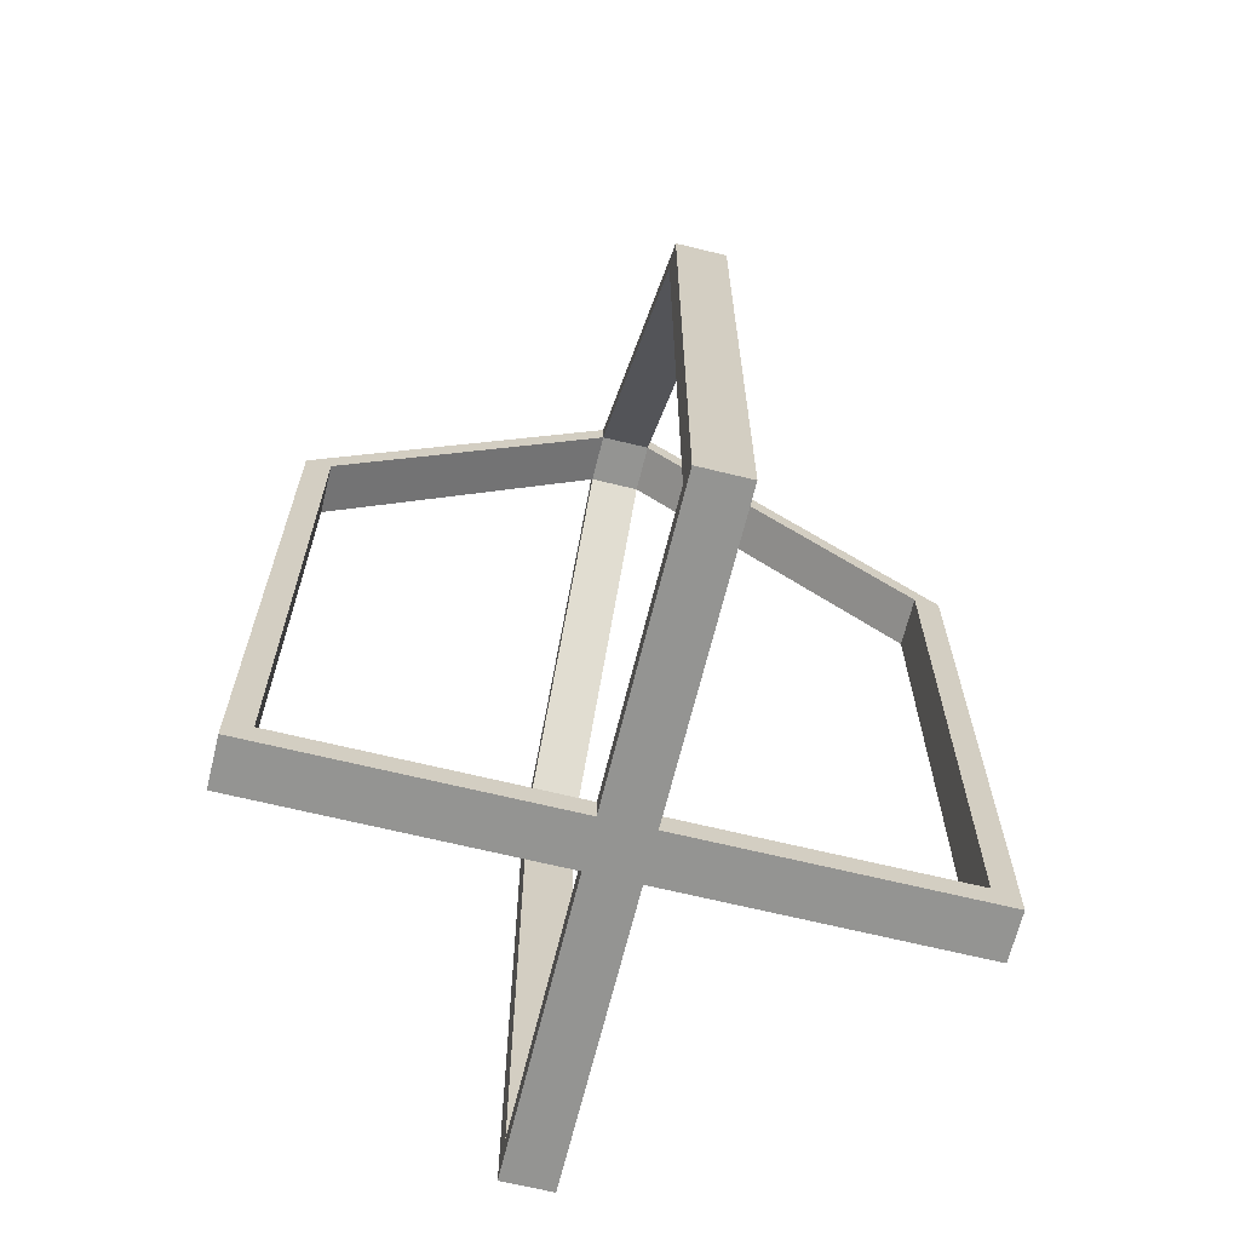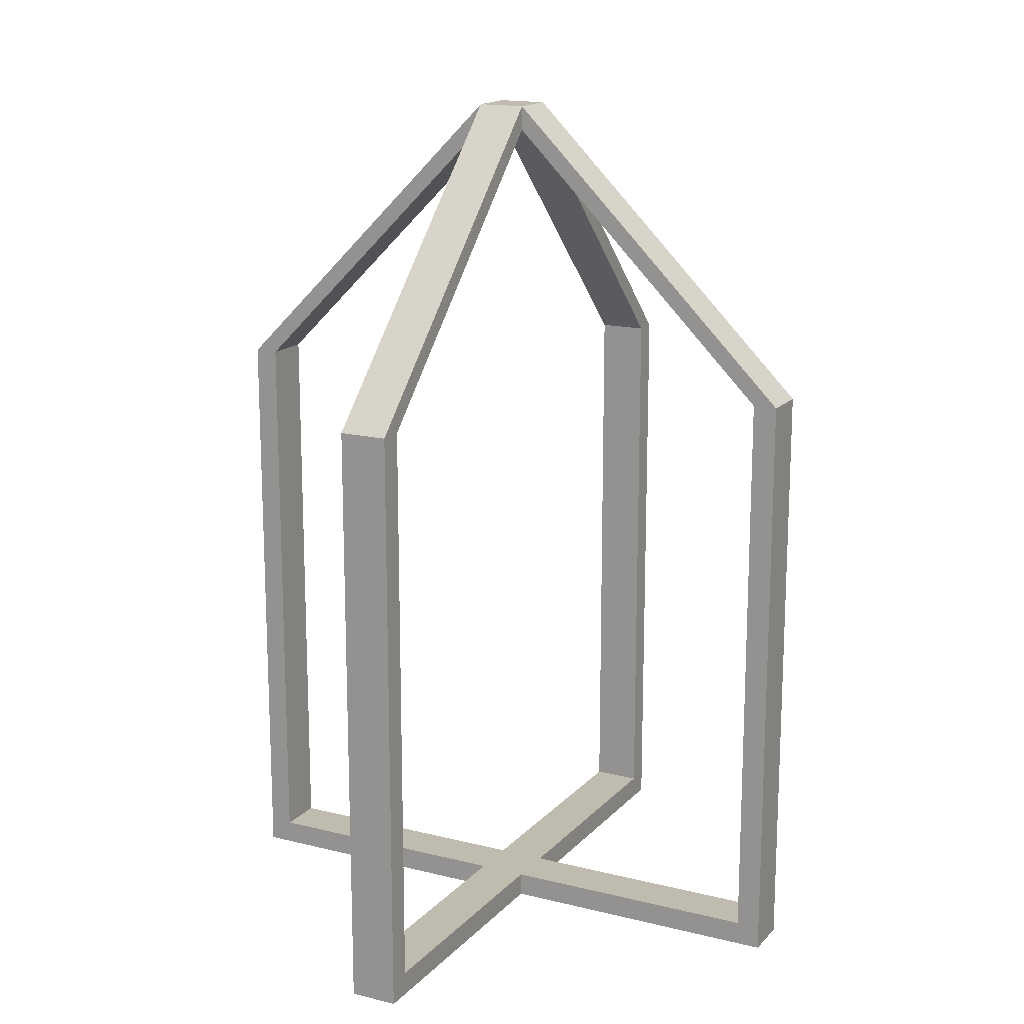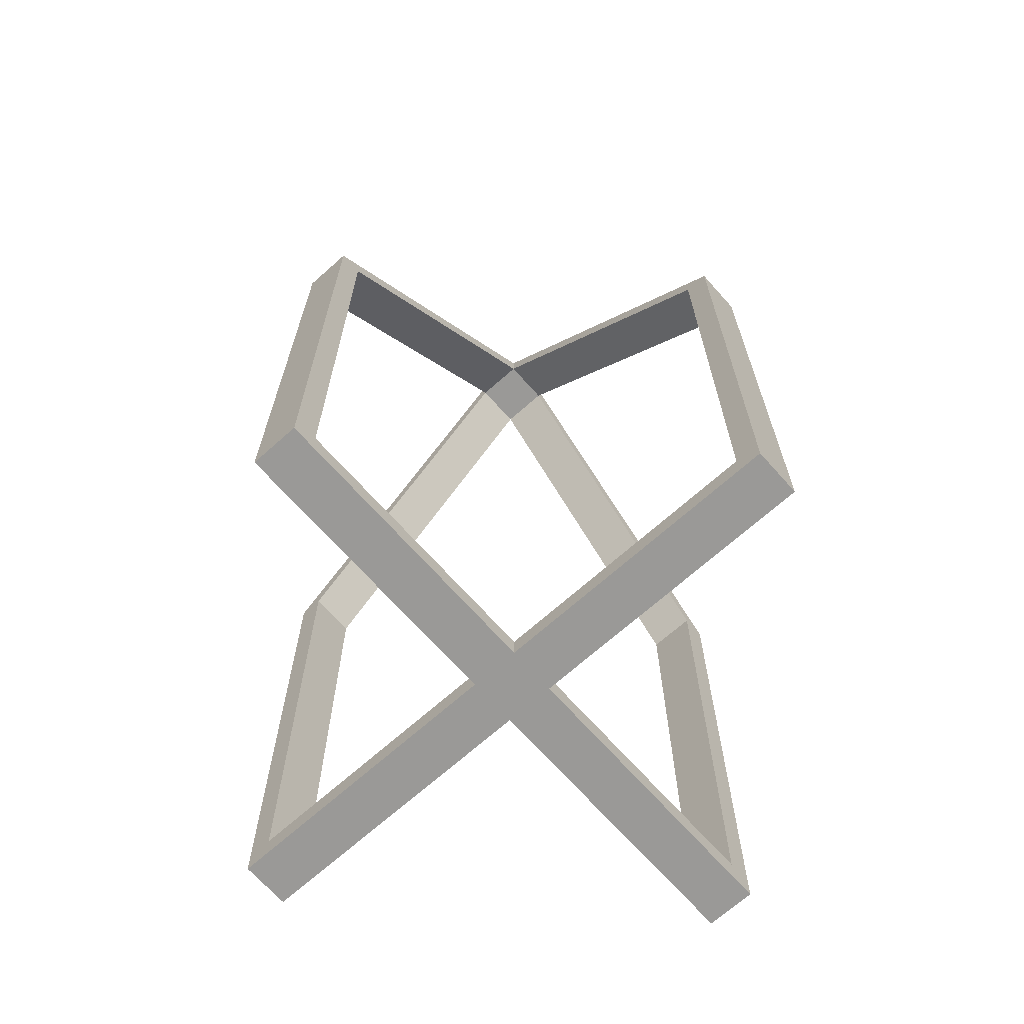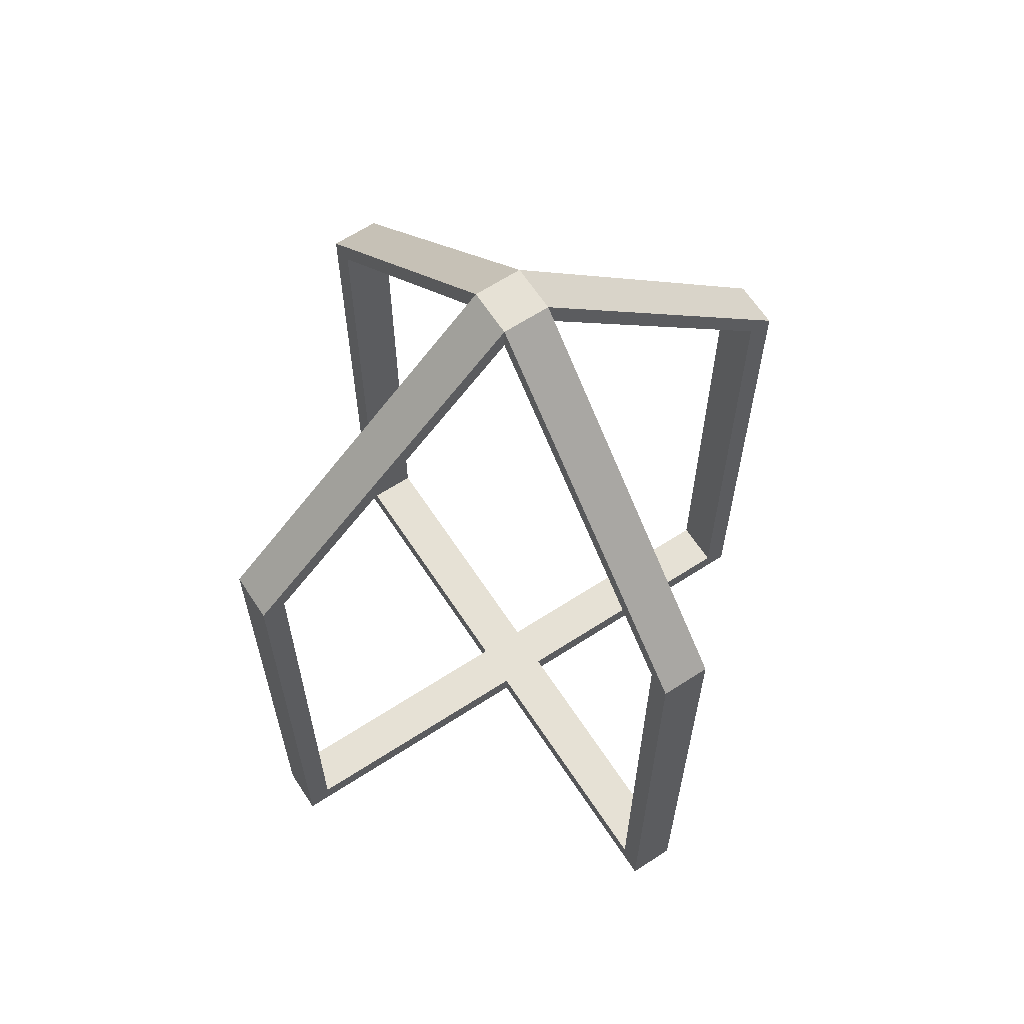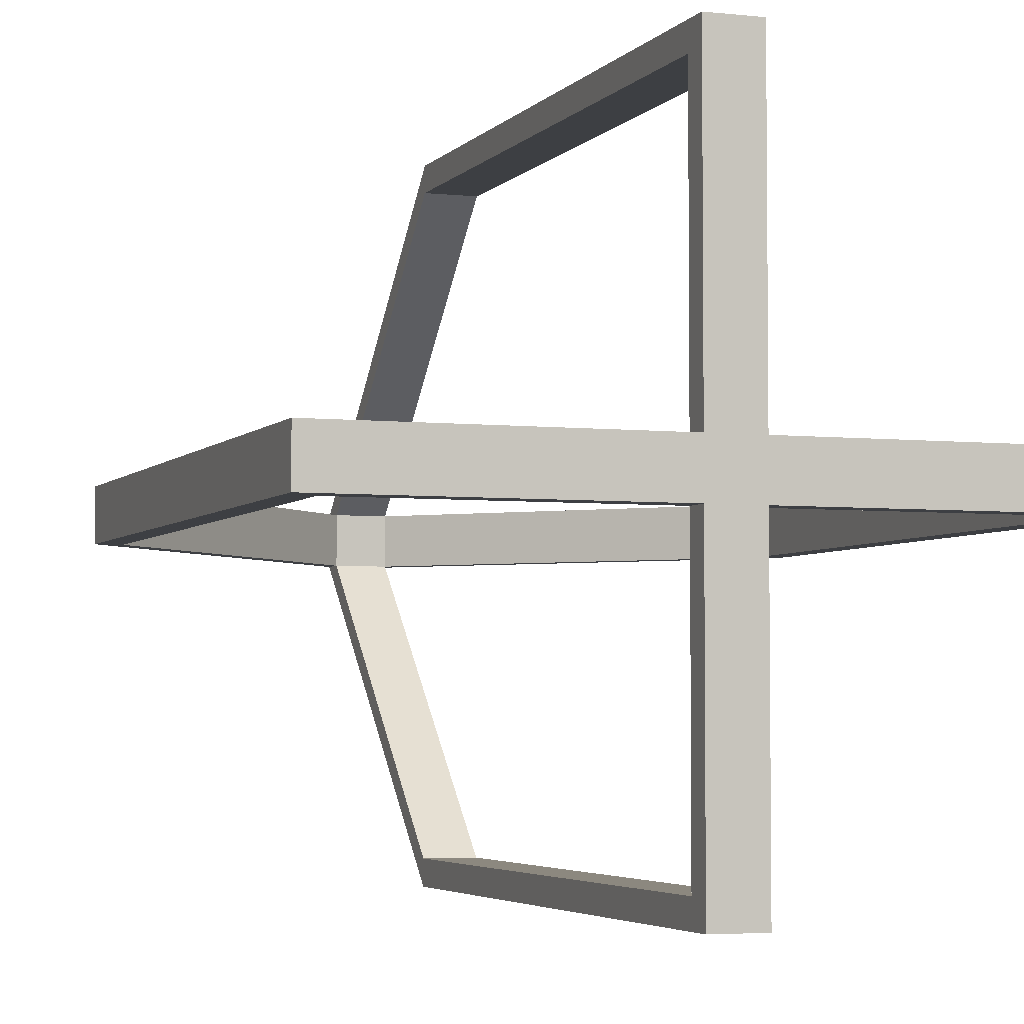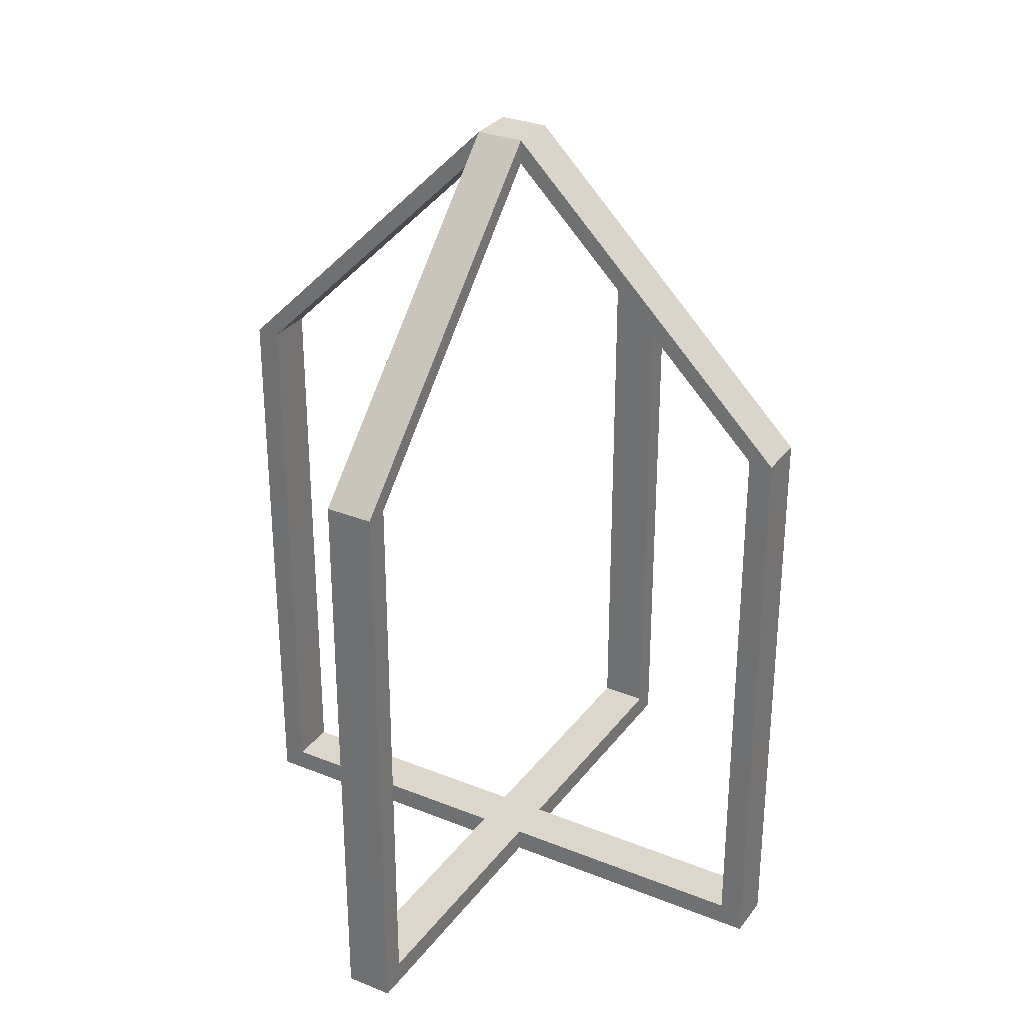
<metadata>
{"format":"obj","ext":"obj","renderer":"f3d","projection":"perspective","resolution":1024,"background":"white","views":[{"elev":-66.9,"azim":166.2,"up":"+Z"},{"elev":16.1,"azim":-62.7,"up":"+Z"},{"elev":-69.0,"azim":131.7,"up":"+Z"},{"elev":64.1,"azim":146.8,"up":"+Z"},{"elev":-4.0,"azim":160.0,"up":"+Y"},{"elev":30.6,"azim":-59.9,"up":"+Z"}]}
</metadata>
<code>
v 6.5 -0.5 6
v 6 0.5 6
v 6 -0.5 6
v 6.5 0.5 6
v 0.5 -0.5 -6
v 0.5 -0.5 -6.5
v 6 -0.5 -6
v 6.5 -0.5 -6.5
v 0.5 -0.5 12
v 0.5 -0.5 11.5
v -0.5 -0.5 11.5
v -0.5 -0.5 12
v -6.5 -0.5 6
v -6 -0.5 6
v -6.5 -0.5 -6.5
v -6 -0.5 -6
v -0.5 -0.5 -6
v -0.5 -0.5 -6.5
v 6.5 0.5 -6.5
v -0.5 0.5 -6
v -0.5 0.5 -6.5
v -6 0.5 -6
v -6.5 0.5 -6.5
v -6.5 0.5 6
v -6 0.5 6
v -0.5 0.5 12
v -0.5 0.5 11.5
v 0.5 0.5 11.5
v 0.5 0.5 12
v 6 0.5 -6
v 0.5 0.5 -6
v 0.5 0.5 -6.5
v 0.5 -6.5 6
v -0.5 -6 6
v -0.5 -6.5 6
v 0.5 -6 6
v 0.5 -6.5 -6.5
v 0.5 -6 -6
v 0.5 6 6
v 0.5 6.5 6
v 0.5 6 -6
v 0.5 6.5 -6.5
v -0.5 -6.5 -6.5
v -0.5 -6 -6
v -0.5 6.5 6
v -0.5 6 6
v -0.5 6 -6
v -0.5 6.5 -6.5
v -6 0 -6
f 1 2 3
f 2 1 4
f 5 6 7
f 8 7 6
f 7 8 1
f 7 1 3
f 9 3 1
f 3 9 10
f 9 11 10
f 11 9 12
f 11 13 14
f 13 11 12
f 15 16 13
f 13 16 14
f 17 15 18
f 15 17 16
f 19 1 8
f 1 19 4
f 20 21 22
f 23 22 21
f 22 23 24
f 22 24 25
f 26 25 24
f 25 26 27
f 26 28 27
f 28 26 29
f 28 4 2
f 4 28 29
f 19 30 4
f 4 30 2
f 31 19 32
f 19 31 30
f 33 34 35
f 34 33 36
f 37 38 33
f 38 37 6
f 38 6 5
f 36 33 38
f 36 9 33
f 9 36 10
f 28 9 10
f 9 28 29
f 39 29 28
f 29 39 40
f 41 42 39
f 39 42 40
f 31 42 41
f 42 31 32
f 34 43 35
f 43 34 44
f 12 34 35
f 34 12 11
f 43 44 18
f 18 44 17
f 26 11 12
f 11 26 27
f 45 27 26
f 27 45 46
f 45 47 46
f 48 47 45
f 47 21 20
f 21 47 48
f 33 43 37
f 43 33 35
f 14 24 13
f 24 14 25
f 24 15 13
f 15 24 23
f 39 45 46
f 45 39 40
f 45 42 48
f 42 45 40
f 19 6 32
f 6 19 8
f 37 32 6
f 37 42 32
f 43 42 37
f 42 21 48
f 21 42 18
f 18 42 43
f 21 15 23
f 15 21 18
f 7 31 5
f 31 7 30
f 41 5 31
f 41 38 5
f 47 38 41
f 38 17 44
f 17 38 20
f 20 38 47
f 17 49 16
f 49 17 22
f 22 17 20
f 2 7 3
f 7 2 30
f 39 47 41
f 47 39 46
f 49 14 16
f 14 49 25
f 25 49 22
f 34 38 44
f 38 34 36
f 9 26 12
f 26 9 29
f 4 9 1
f 9 4 29
f 2 10 28
f 10 2 3
f 39 27 46
f 27 39 28
f 29 45 26
f 45 29 40
f 28 11 27
f 11 28 10
f 10 34 11
f 34 10 36
f 33 12 35
f 12 33 9
f 27 14 25
f 14 27 11
f 26 13 12
f 13 26 24

</code>
